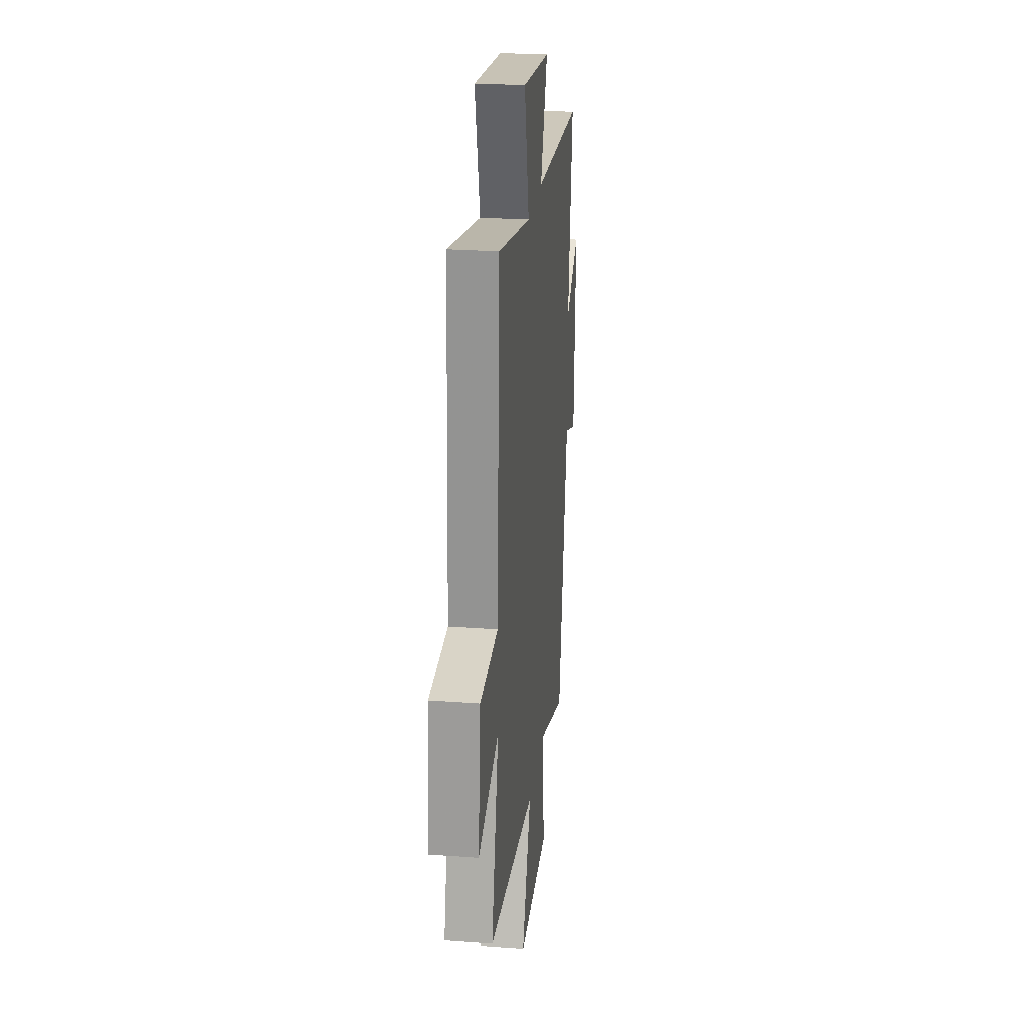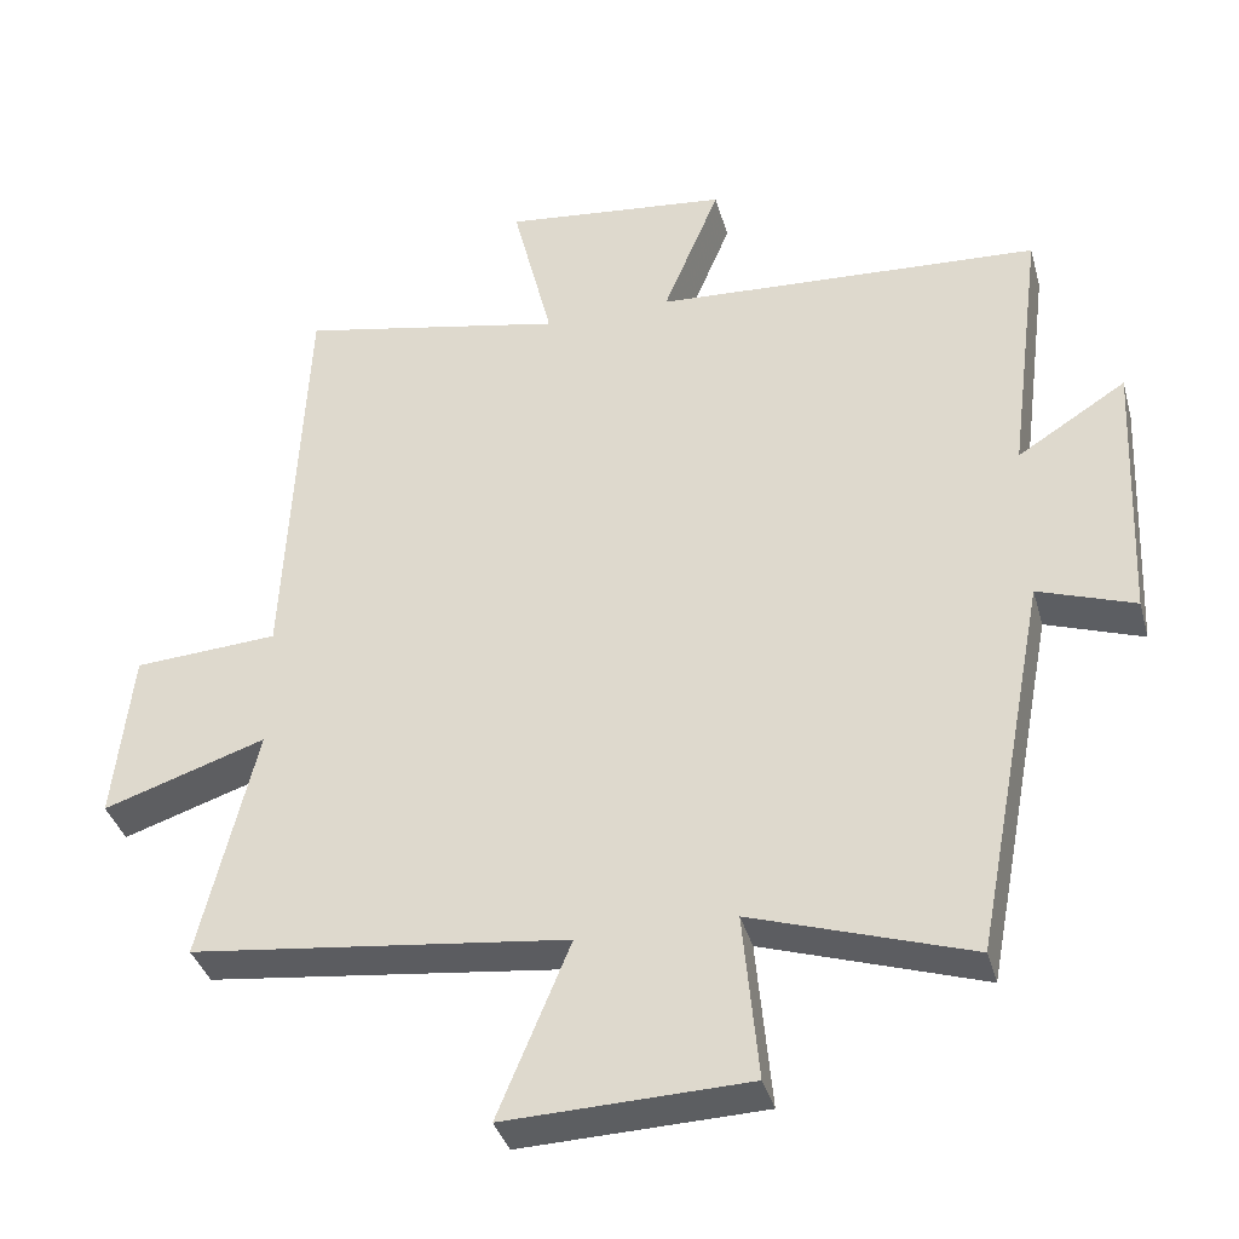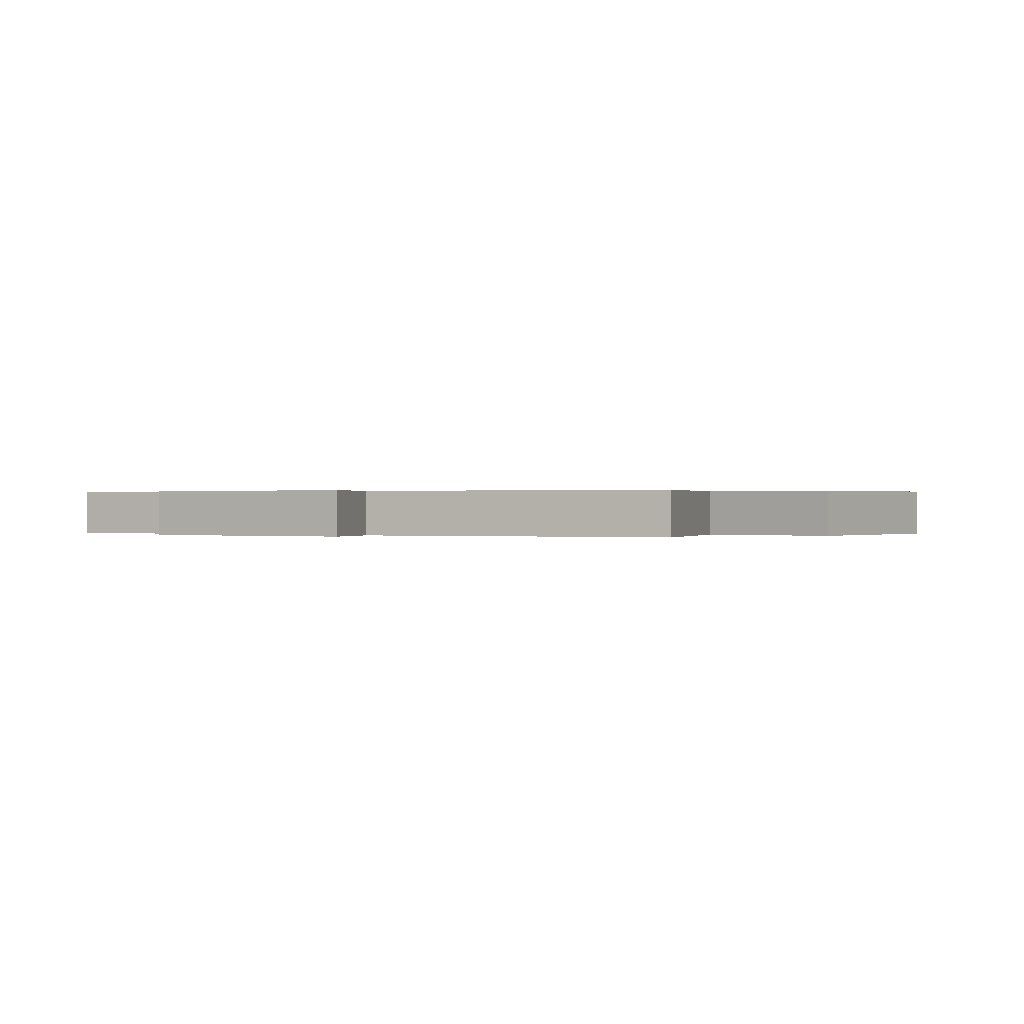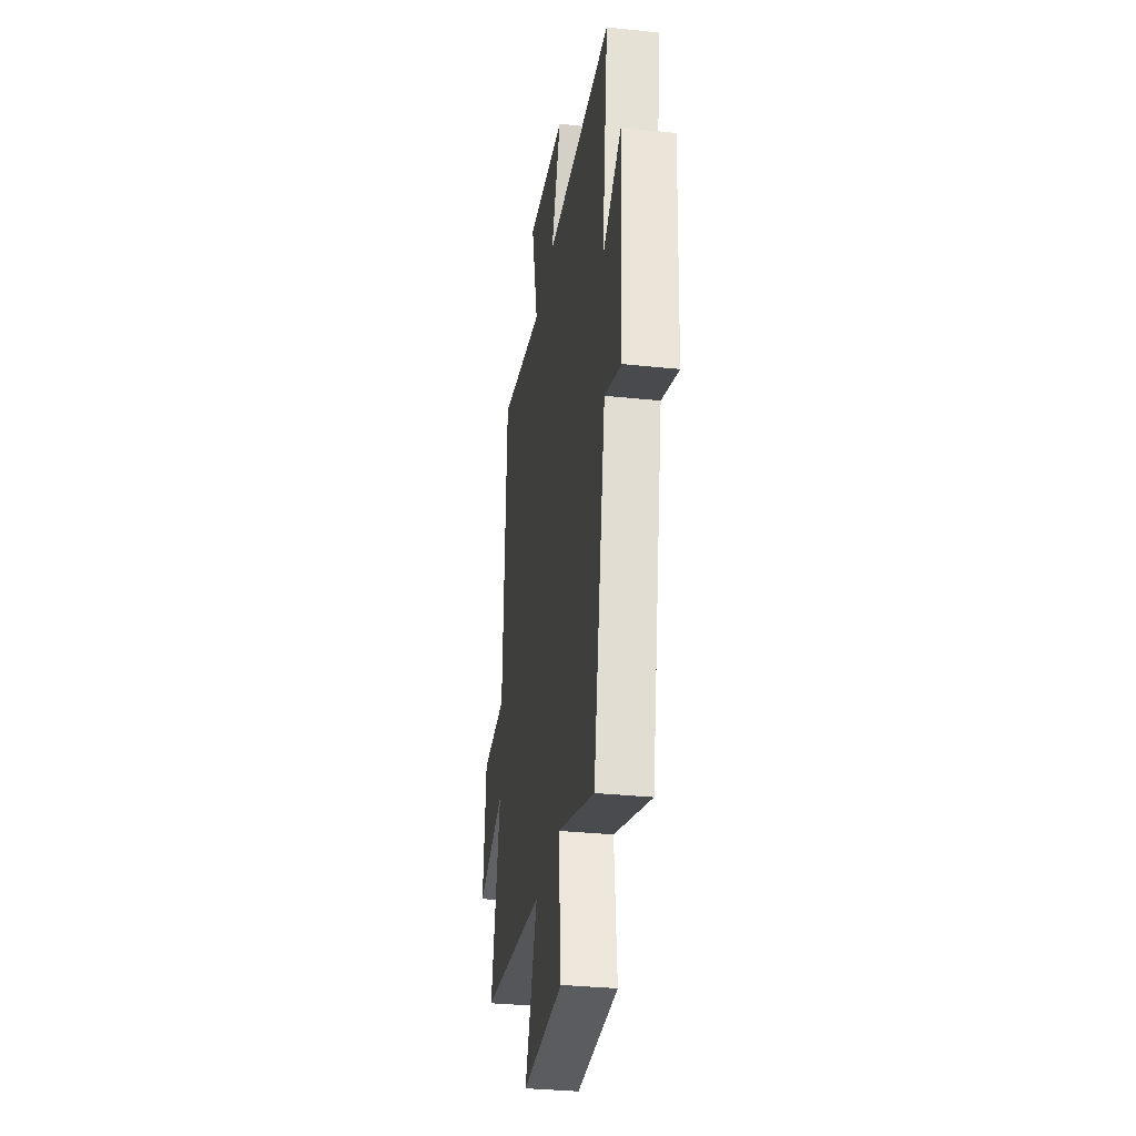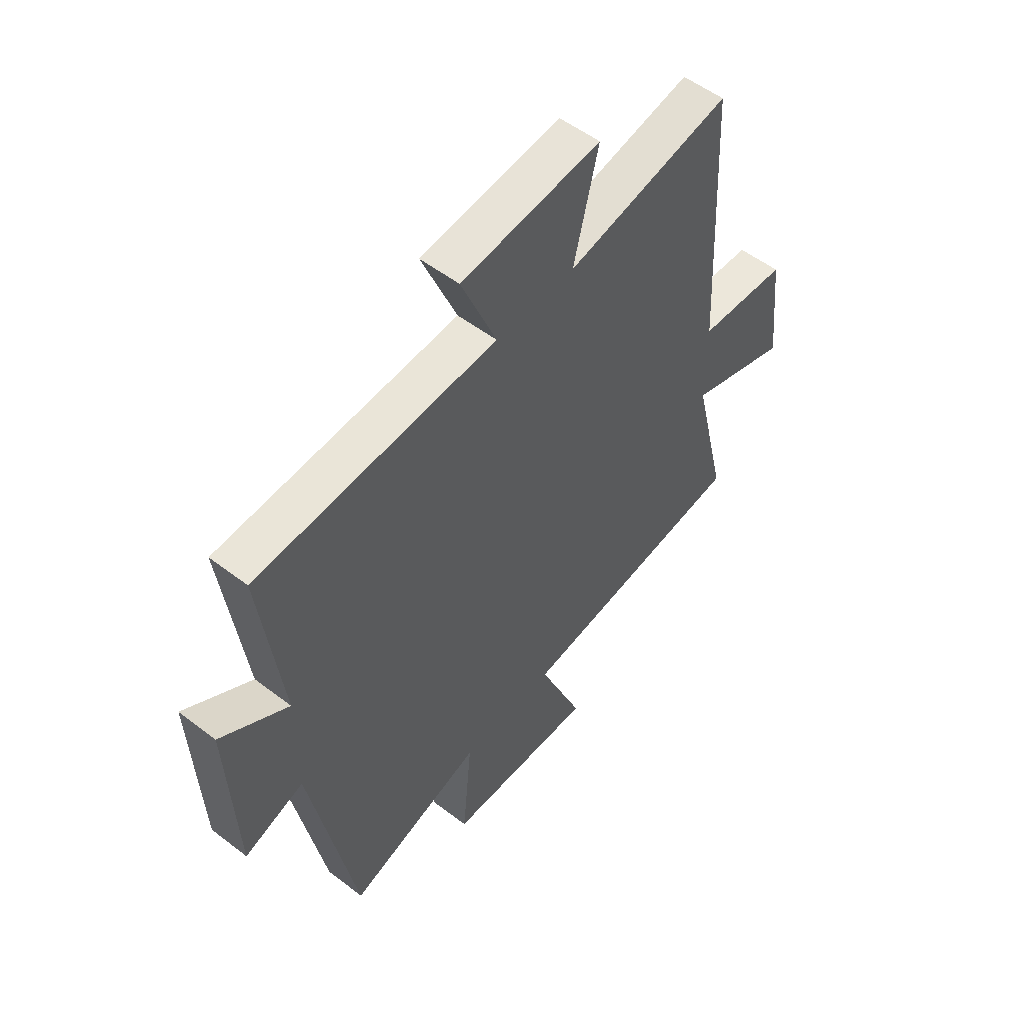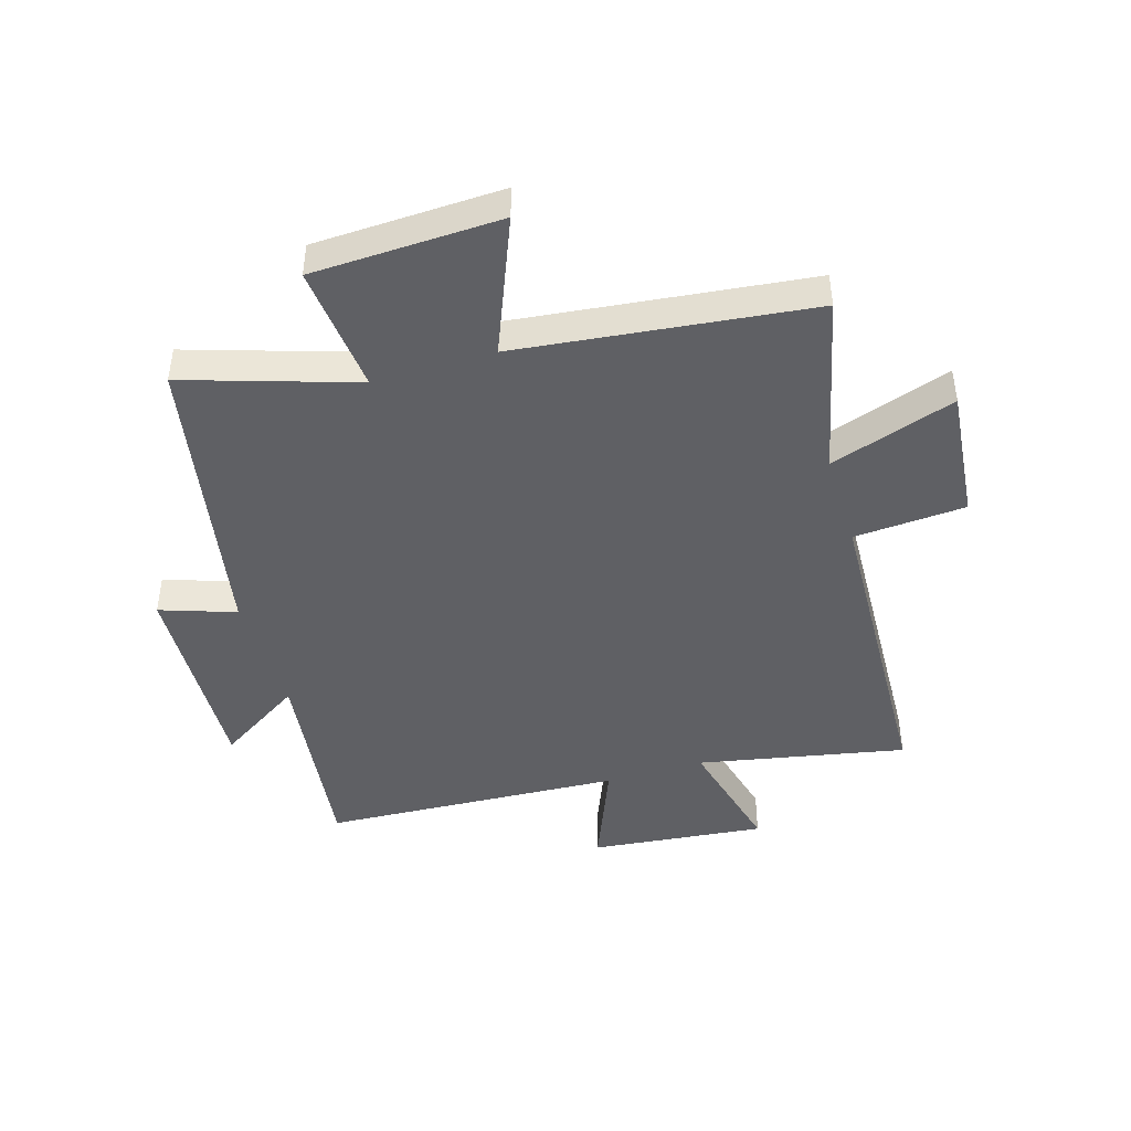
<metadata>
{"format":"obj","ext":"obj","renderer":"f3d","projection":"perspective","resolution":1024,"background":"white","views":[{"elev":25.0,"azim":-83.3,"up":"+Z"},{"elev":-37.1,"azim":15.1,"up":"+Z"},{"elev":0.2,"azim":124.3,"up":"+Y"},{"elev":-32.2,"azim":81.5,"up":"+Z"},{"elev":53.6,"azim":129.3,"up":"+Z"},{"elev":-44.6,"azim":-162.9,"up":"+Y"}]}
</metadata>
<code>
v -0.573 0.07 -0.441
v -0.5 0.07 -0.136
v -0.712 0.07 -0.206
v -0.688 0.07 0.018
v -0.5 0.07 0.03
v -0.474 0.07 0.57
v -0.127 0.07 0.5
v -0.179 0.07 0.711
v 0.115 0.07 0.679
v 0.041 0.07 0.5
v 0.545 0.07 0.471
v 0.5 0.07 0.122
v 0.642 0.07 0.212
v 0.626 0.07 -0.14
v 0.5 0.07 -0.096
v 0.405 0.07 -0.593
v 0.12 0.07 -0.5
v 0.14 0.07 -0.718
v -0.176 0.07 -0.728
v -0.082 0.07 -0.5
v -0.573 0 -0.441
v -0.5 0 -0.136
v -0.712 0 -0.206
v -0.688 0 0.018
v -0.5 0 0.03
v -0.474 0 0.57
v -0.127 0 0.5
v -0.179 0 0.711
v 0.115 0 0.679
v 0.041 0 0.5
v 0.545 0 0.471
v 0.5 0 0.122
v 0.642 0 0.212
v 0.626 0 -0.14
v 0.5 0 -0.096
v 0.405 0 -0.593
v 0.12 0 -0.5
v 0.14 0 -0.718
v -0.176 0 -0.728
v -0.082 0 -0.5
f 17 18 19 20
f 17 20 1 2
f 15 16 17 2
f 12 13 14 15
f 12 15 2
f 10 11 12 2
f 7 8 9 10
f 7 10 2
f 5 6 7 2
f 2 3 4 5
f 40 39 38 37
f 22 21 40 37
f 22 37 36 35
f 35 34 33 32
f 22 35 32
f 22 32 31 30
f 30 29 28 27
f 22 30 27
f 22 27 26 25
f 25 24 23 22
f 1 21 22 2
f 2 22 23 3
f 3 23 24 4
f 4 24 25 5
f 5 25 26 6
f 6 26 27 7
f 7 27 28 8
f 8 28 29 9
f 9 29 30 10
f 10 30 31 11
f 11 31 32 12
f 12 32 33 13
f 13 33 34 14
f 14 34 35 15
f 15 35 36 16
f 16 36 37 17
f 17 37 38 18
f 18 38 39 19
f 19 39 40 20
f 20 40 21 1

</code>
